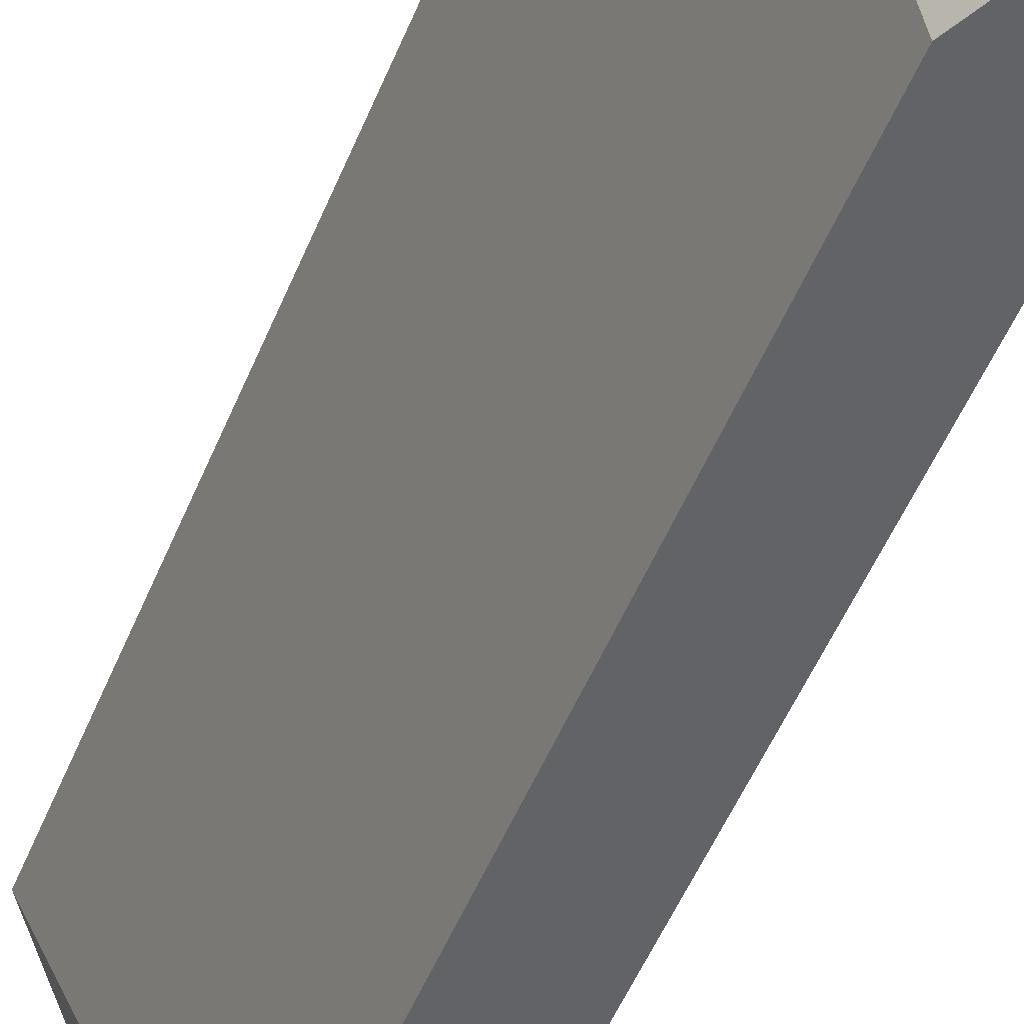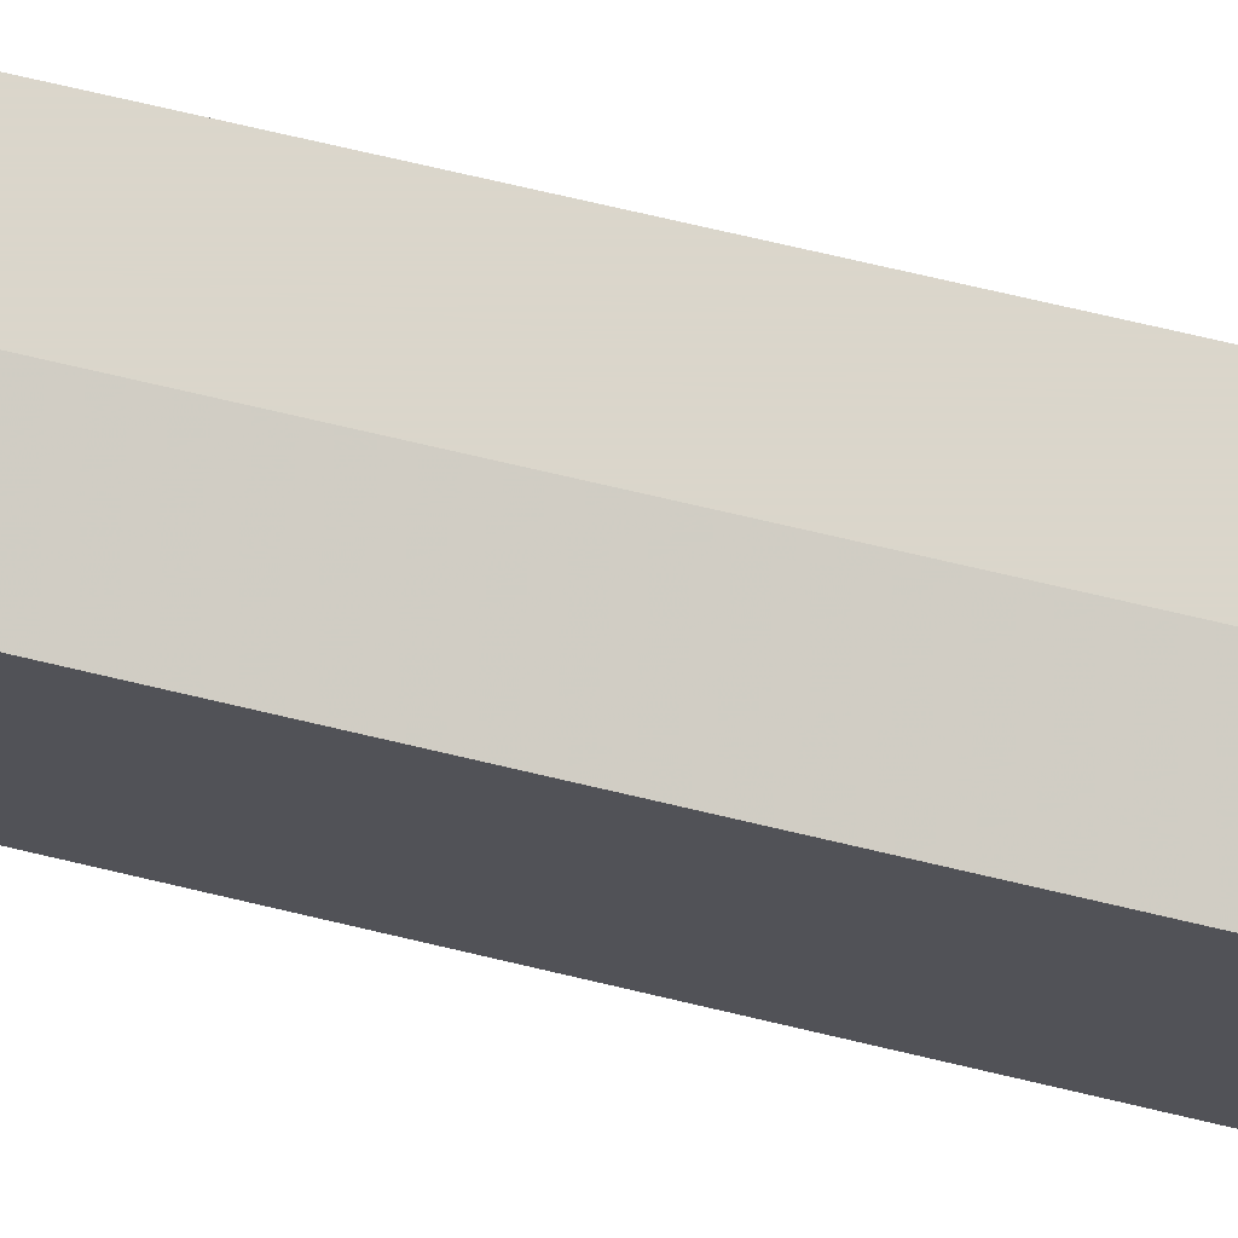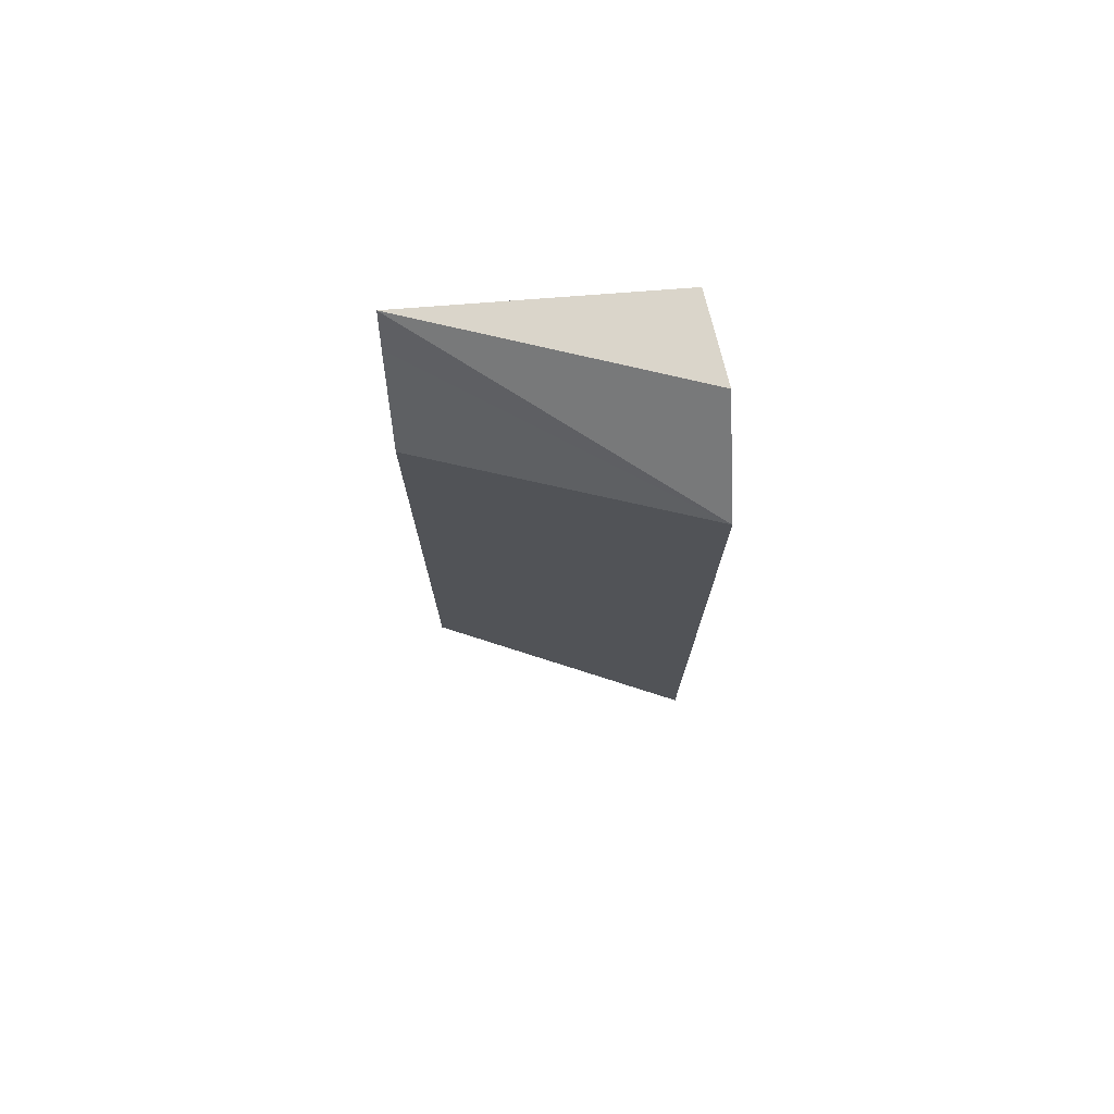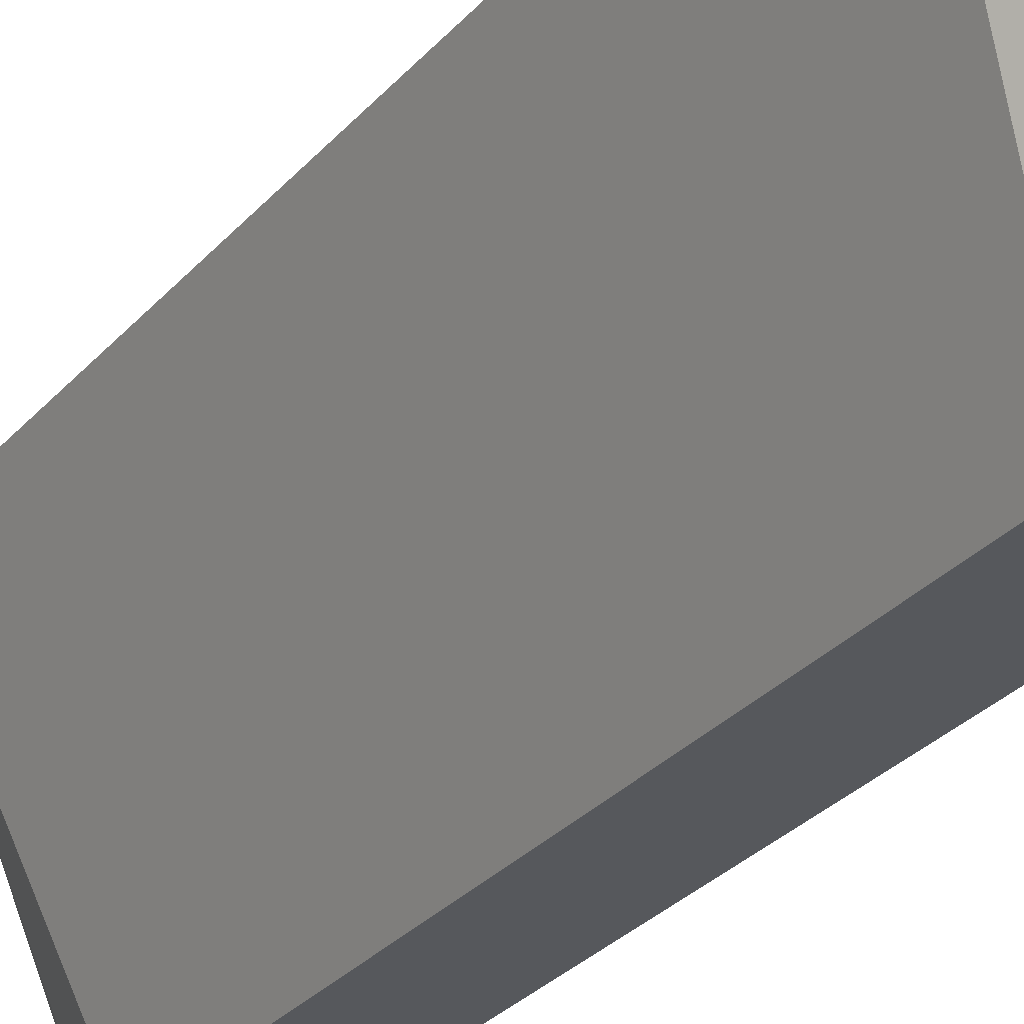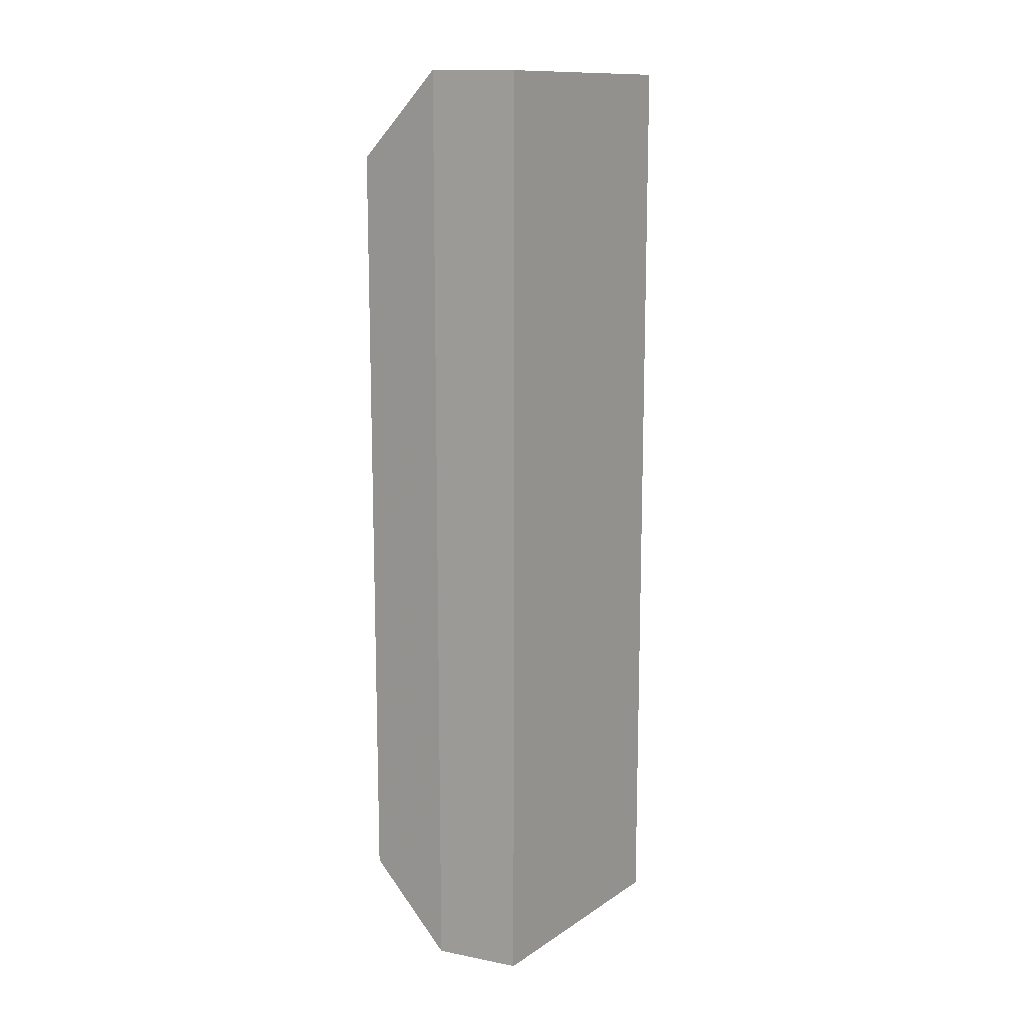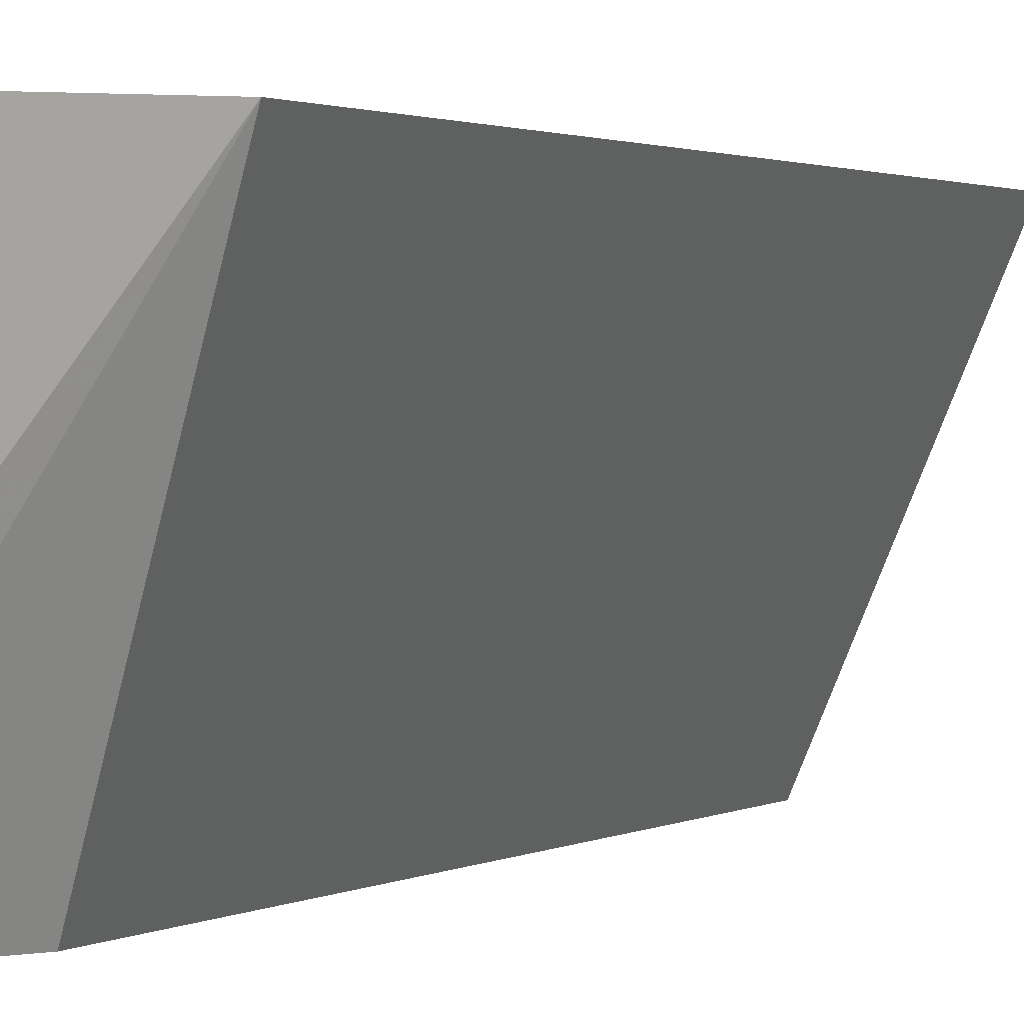
<metadata>
{"format":"obj","ext":"obj","renderer":"f3d","projection":"perspective","resolution":1024,"background":"white","views":[{"elev":-51.0,"azim":158.3,"up":"+Y"},{"elev":73.7,"azim":-76.8,"up":"+Y"},{"elev":75.1,"azim":85.6,"up":"+Z"},{"elev":-28.1,"azim":148.5,"up":"+Y"},{"elev":12.9,"azim":-145.2,"up":"+Z"},{"elev":1.3,"azim":23.8,"up":"+Y"}]}
</metadata>
<code>
v -0.01864 0.05 0.0075
v -0.01727 0.05 0.006136
v -0.01864 0.05 -0.0075
v -0.02002 0.04977 -0.00748
v -0.02002 0.04568 0.00748
v -0.02002 0.04977 0.00748
v -0.01886 0.04568 -0.005328
v -0.01727 0.05 -0.006136
v -0.01886 0.04568 0.005328
v -0.02002 0.04568 -0.00748
v -0.01969 0.04568 0.006963
v -0.01969 0.04568 -0.006963
f 1 2 3
f 5 2 1
f 6 5 1
f 6 4 5
f 6 1 3
f 6 3 4
f 8 3 2
f 8 2 7
f 9 7 2
f 10 5 4
f 10 4 3
f 10 3 8
f 10 7 9
f 11 9 2
f 11 2 5
f 11 10 9
f 11 5 10
f 12 10 8
f 12 8 7
f 12 7 10

</code>
